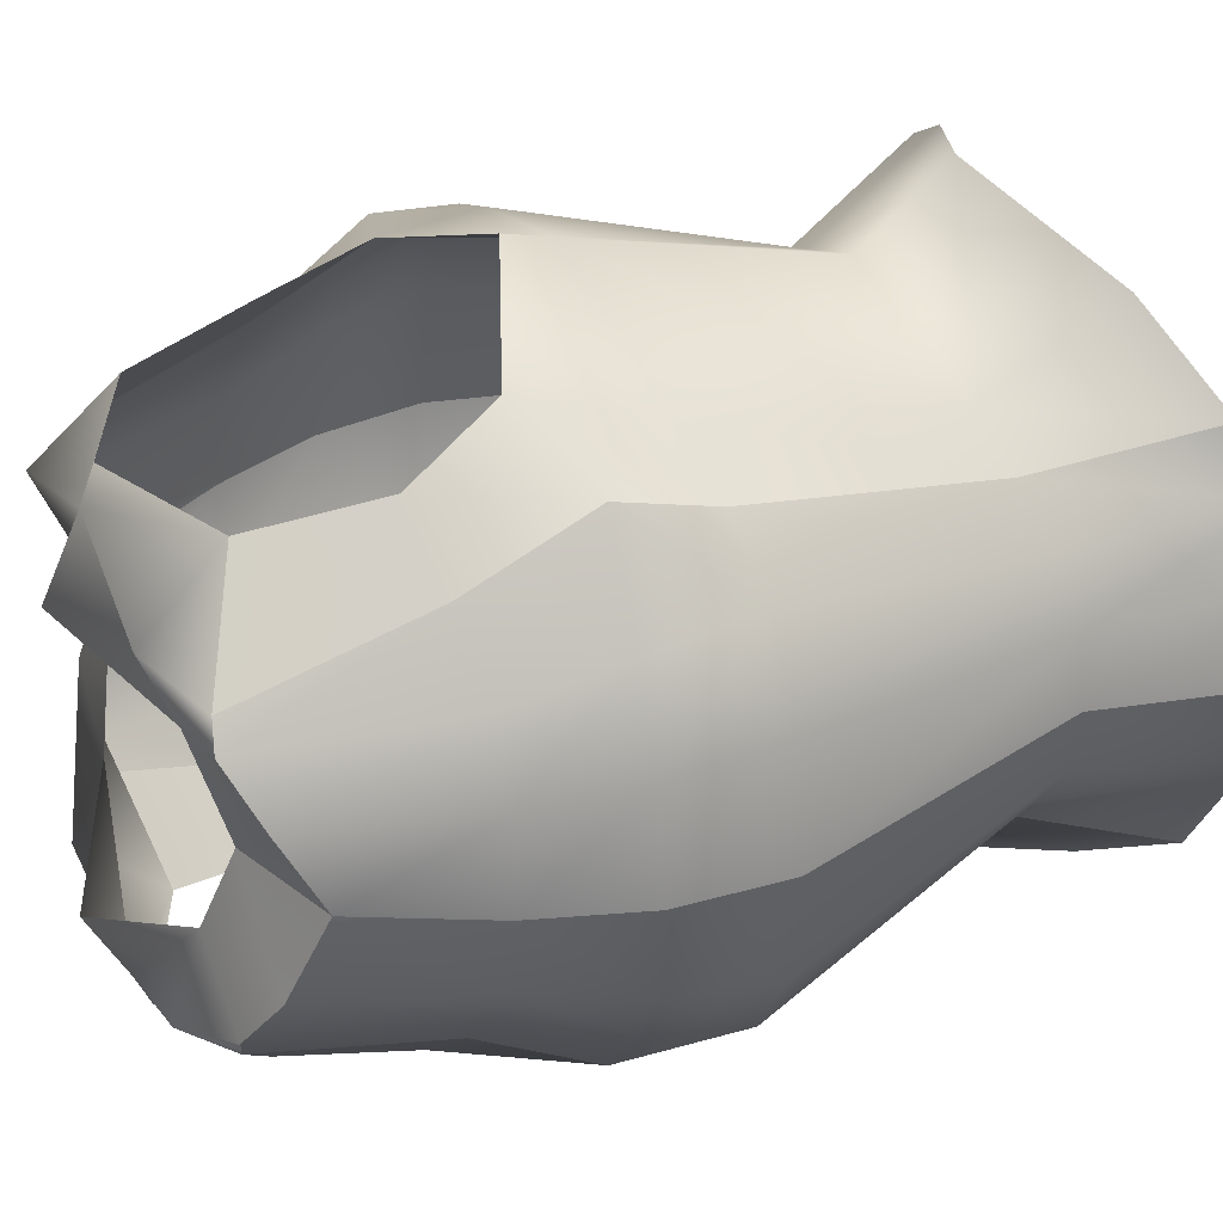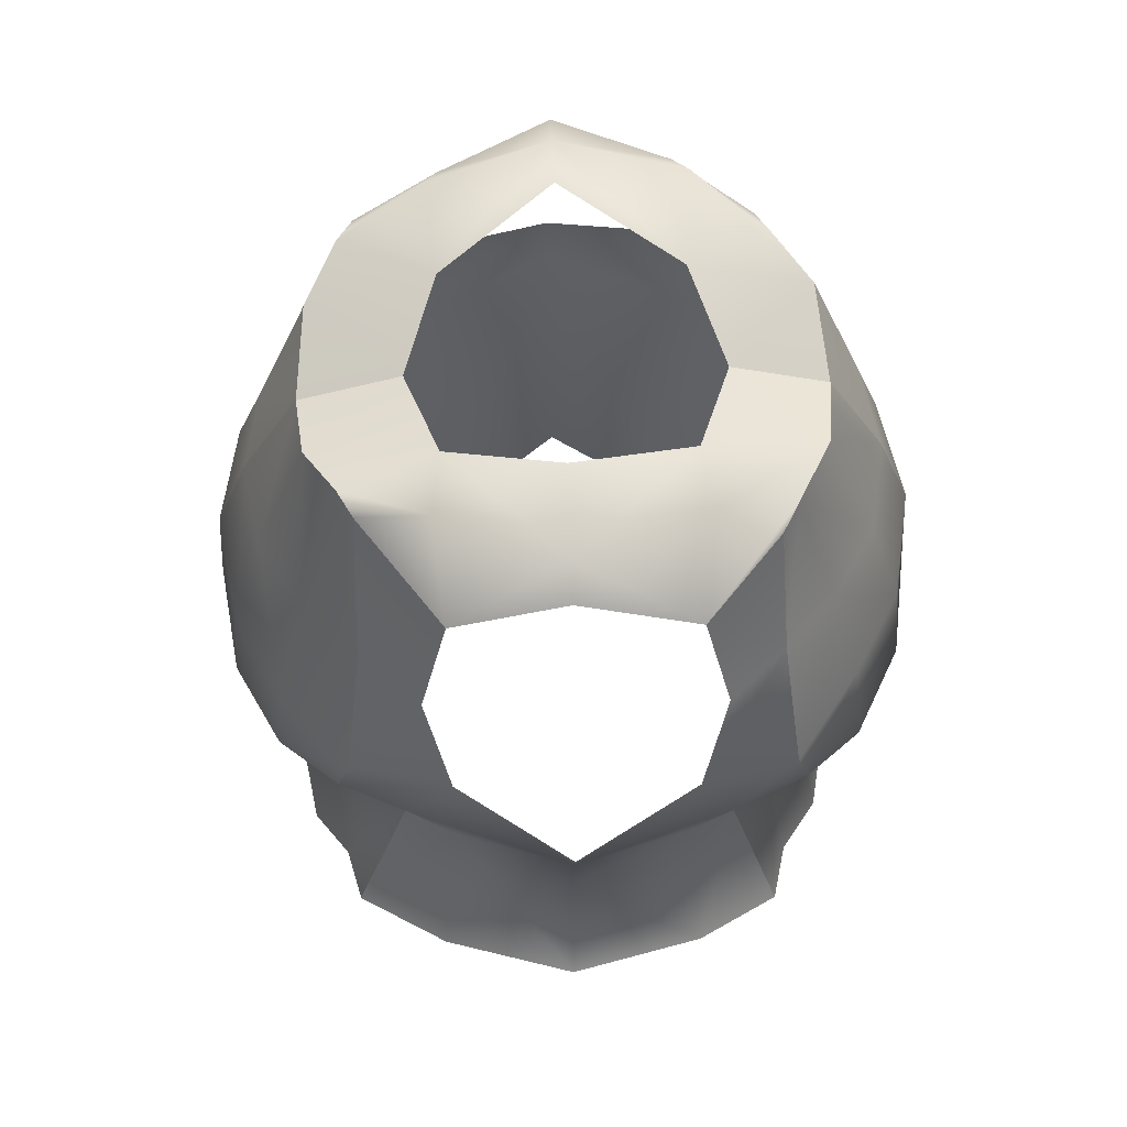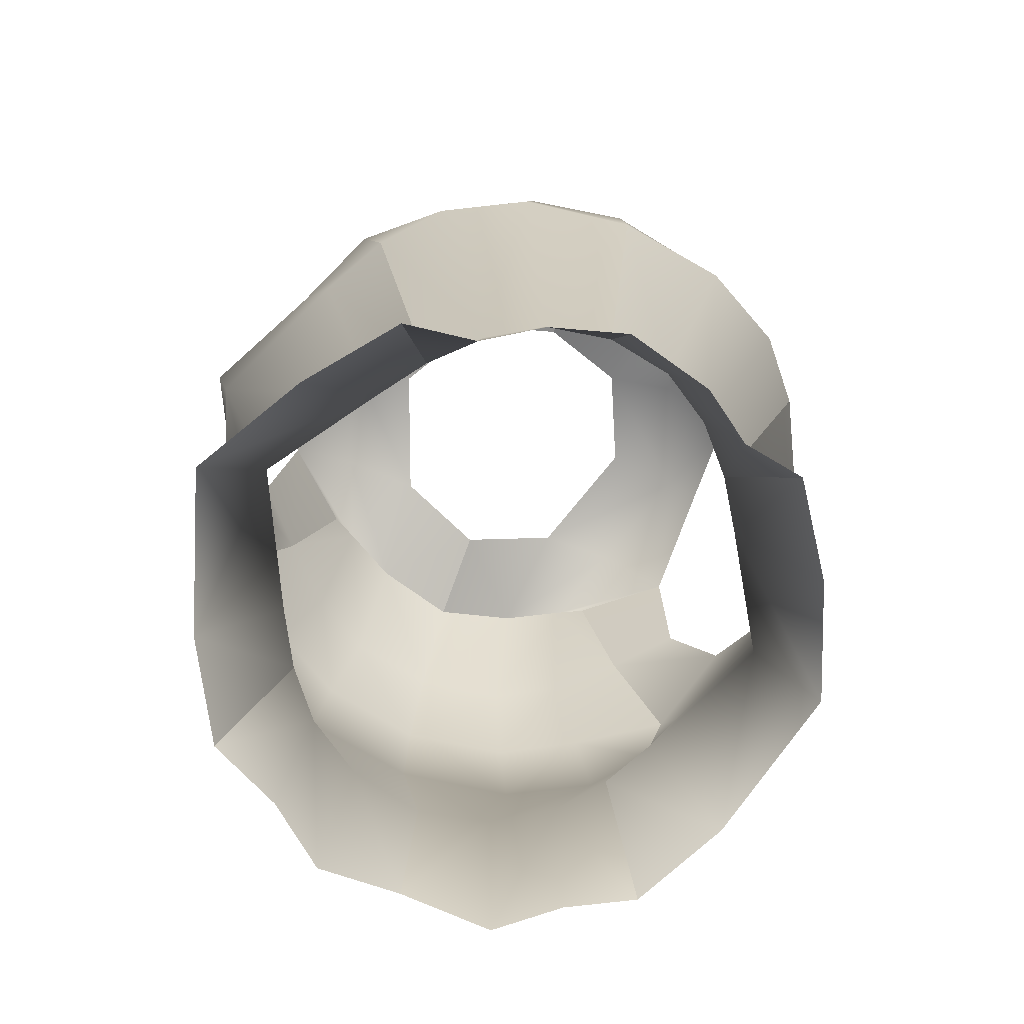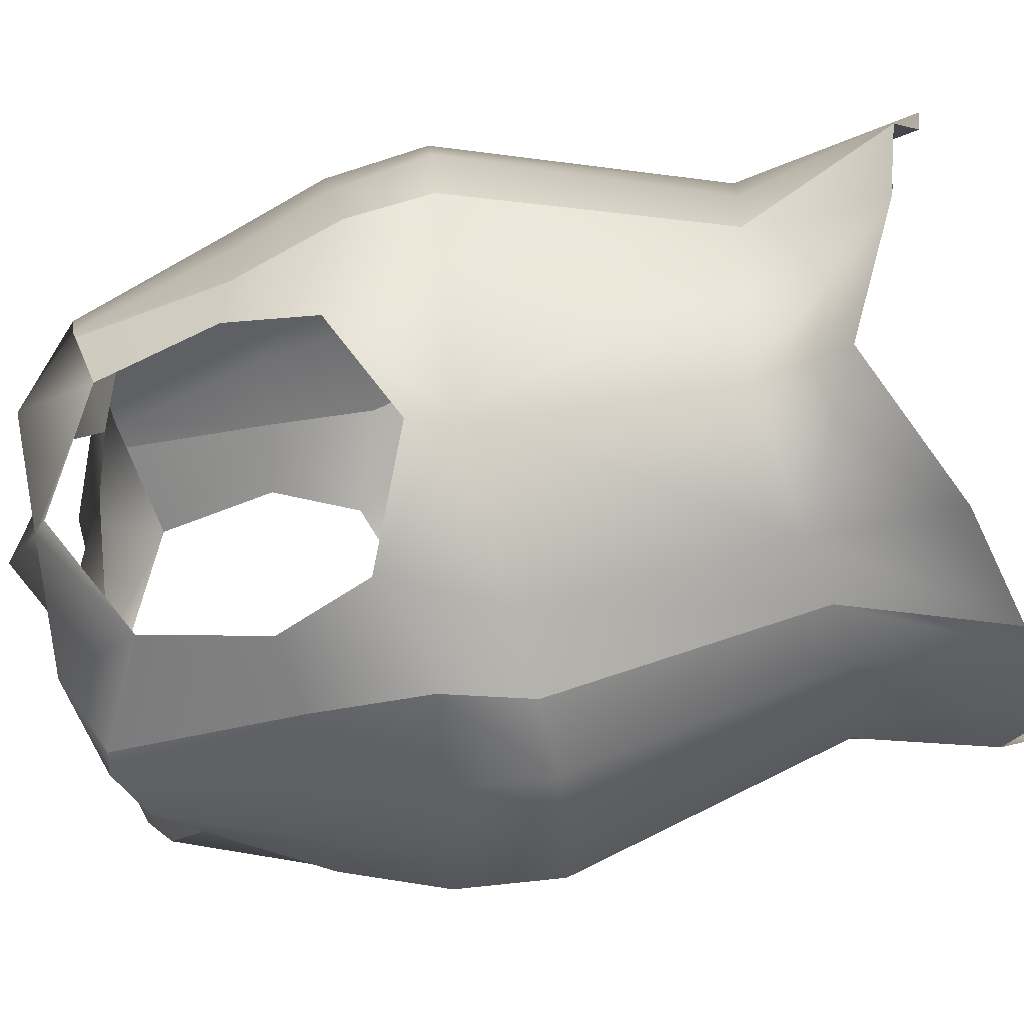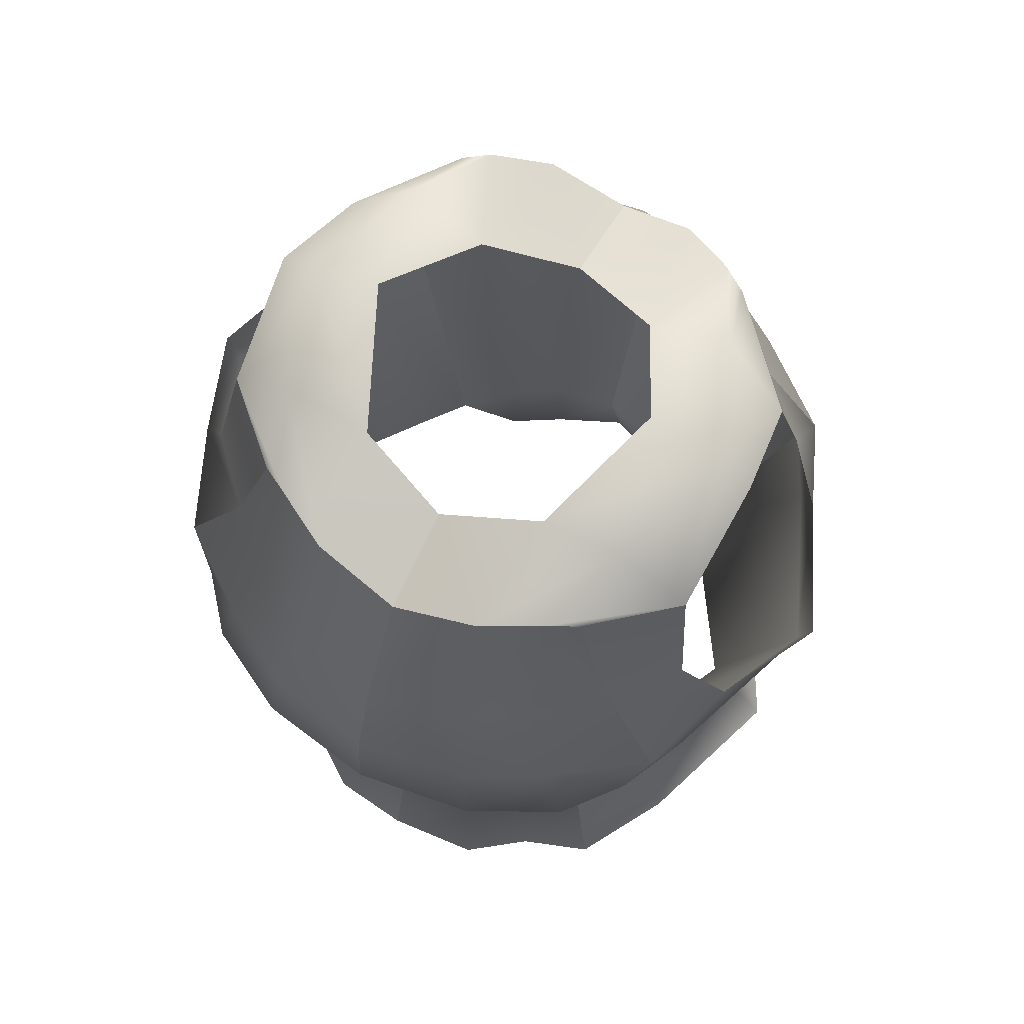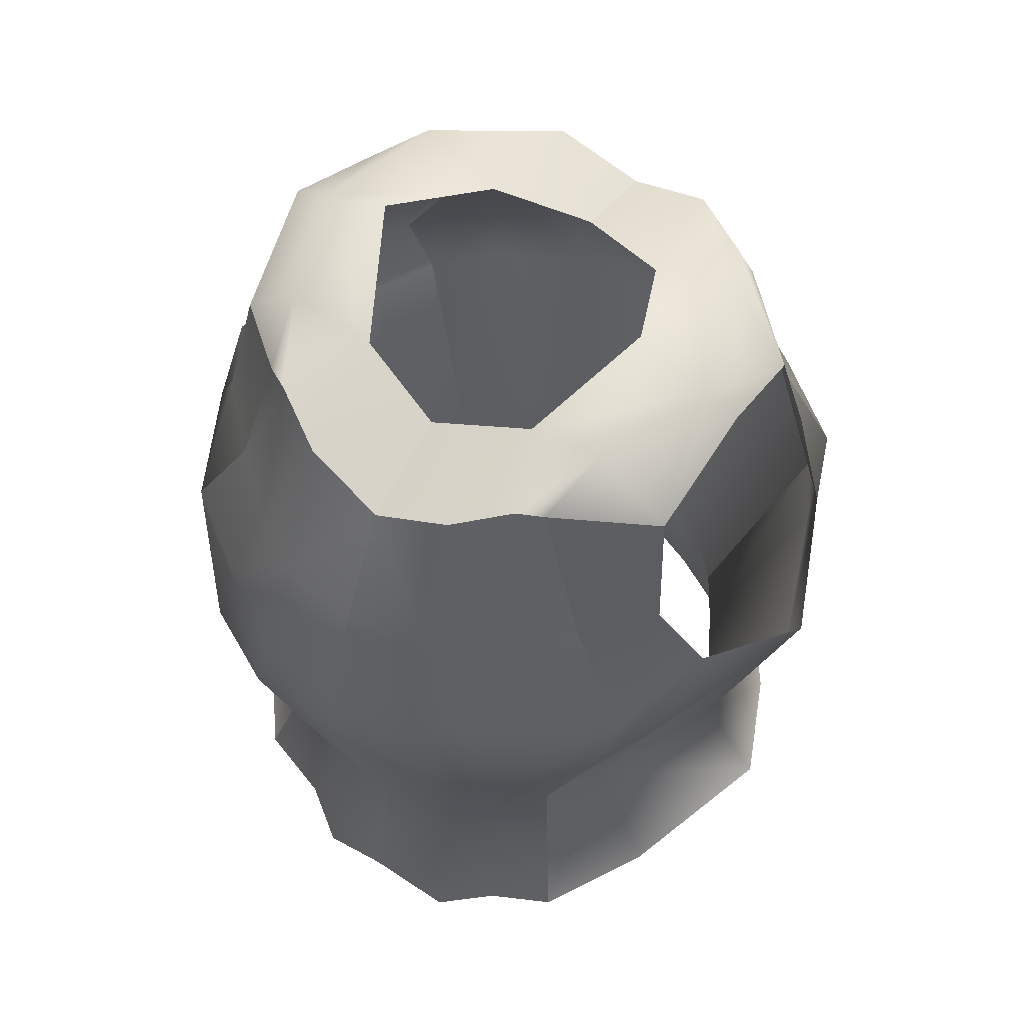
<metadata>
{"format":"obj","ext":"obj","renderer":"f3d","projection":"perspective","resolution":1024,"background":"white","views":[{"elev":35.9,"azim":-115.5,"up":"+Z"},{"elev":61.8,"azim":-2.3,"up":"+Y"},{"elev":-74.4,"azim":-111.4,"up":"+Y"},{"elev":74.7,"azim":-100.8,"up":"+Z"},{"elev":70.4,"azim":118.1,"up":"+Y"},{"elev":58.7,"azim":-57.5,"up":"+Y"}]}
</metadata>
<code>
g default
v -1.178 -2.071 -0.9925
v 1.133 -2.011 -1.101
v -0.9368 1.866 -0.7628
v 0.9194 1.724 -0.8333
v -1.216 1.582 0.01724
v 1.212 1.582 0.01724
v 1.513 -2.061 0.01724
v -1.517 -2.06 0.01724
v -0.01632 -1.503 -1.671
v -0.01323 1.93 -1.255
v -1.059 0.4468 -1.296
v -0.01923 0.3765 -1.789
v 1.045 0.4641 -1.356
v 1.682 0.5184 0.01724
v -1.687 0.5192 0.01724
v -0.8873 -1.323 -0.7857
v -0.01451 -1.079 -1.344
v 0.8716 -1.286 -0.8535
v 1.343 -1.396 0.01724
v -1.347 -1.395 0.01724
v 1.506 1.019 0.01724
v 0.9714 1.006 -1.047
v -0.9803 0.9958 -0.9967
v -1.51 1.02 0.01724
v -1.168 1.767 -0.3686
v -0.01323 2.176 -0.7095
v 1.159 1.767 -0.4031
v 1.43 1.008 -0.4348
v 1.584 0.51 -0.5275
v 1.271 -1.373 -0.3593
v 1.43 -2.29 -0.433
v -1.452 -2.32 -0.3797
v -1.289 -1.397 -0.3091
v -1.6 0.5 -0.4864
v -1.443 1.002 -0.3962
v -0.7001 -1.89 -1.335
v -0.6206 -1.249 -0.9617
v -0.5703 0.6182 -1.493
v -0.6899 1.056 -1.281
v -0.5568 1.635 -1.193
v -0.5594 1.87 -0.449
v -0.721 1.756 0.01724
v 0.6922 -1.862 -1.383
v 0.6155 -1.226 -1.007
v 0.5702 0.6299 -1.531
v 0.6928 1.062 -1.315
v 0.5616 1.64 -1.223
v 0.5761 1.861 -0.4611
v 0.7419 1.741 0.01724
v -0.01863 0.1697 -1.726
v -0.7913 0.0725 -1.385
v -1.142 0.03023 -1.204
v -1.651 -0.004802 -0.5414
v -1.731 0.004564 0.01724
v 1.726 0.003606 0.01724
v 1.632 0.009297 -0.585
v 1.126 0.05166 -1.262
v 0.7905 0.08568 -1.424
v -1.264 -2.252 -0.6431
v -1.121 -1.377 -0.5731
v -1.432 0.001604 -0.9563
v -1.382 0.4816 -0.8544
v -1.25 0.9659 -0.6955
v -1.01 1.891 -0.6385
v -0.5996 2.021 -0.8511
v -0.01323 1.998 -1.083
v 0.6082 2.021 -0.8752
v 0.995 1.745 -0.6977
v 1.228 0.9764 -0.7617
v 1.358 0.5001 -0.926
v 1.401 0.02579 -1.031
v 1.091 -1.335 -0.6592
v 1.227 -2.201 -0.7344
v -1.178 -2.071 1.027
v 1.133 -2.011 1.136
v -0.9368 1.866 0.7973
v 0.9194 1.724 0.8678
v -0.01632 -1.503 1.706
v -0.01323 1.93 1.289
v -1.059 0.4468 1.33
v -0.01923 0.3765 1.824
v 1.045 0.4641 1.391
v -0.8873 -1.323 0.8202
v -0.01451 -1.079 1.378
v 0.8716 -1.286 0.888
v 0.9714 1.006 1.082
v -0.9803 0.9958 1.031
v -1.168 1.767 0.4031
v -0.01323 2.176 0.744
v 1.159 1.767 0.4376
v 1.43 1.008 0.4693
v 1.584 0.51 0.562
v 1.271 -1.373 0.3938
v 1.43 -2.29 0.4675
v -1.452 -2.32 0.4142
v -1.289 -1.397 0.3436
v -1.6 0.5 0.5209
v -1.443 1.002 0.4307
v -0.7001 -1.89 1.369
v -0.6206 -1.249 0.9962
v -0.5703 0.6182 1.527
v -0.6899 1.056 1.316
v -0.5568 1.635 1.228
v -0.5594 1.87 0.4835
v 0.6922 -1.862 1.417
v 0.6155 -1.226 1.041
v 0.5702 0.6299 1.565
v 0.6928 1.062 1.35
v 0.5616 1.64 1.257
v 0.5761 1.861 0.4955
v -0.01863 0.1697 1.76
v -0.7913 0.0725 1.42
v -1.142 0.03023 1.238
v -1.651 -0.004802 0.5759
v 1.632 0.009297 0.6195
v 1.126 0.05166 1.296
v 0.7905 0.08568 1.459
v -1.264 -2.252 0.6775
v -1.121 -1.377 0.6076
v -1.432 0.001604 0.9907
v -1.382 0.4816 0.8889
v -1.25 0.9659 0.73
v -1.01 1.891 0.673
v -0.5996 2.021 0.8856
v -0.01323 1.998 1.118
v 0.6082 2.021 0.9097
v 0.995 1.745 0.7322
v 1.228 0.9764 0.7962
v 1.358 0.5001 0.9604
v 1.401 0.02579 1.066
v 1.091 -1.335 0.6937
v 1.227 -2.201 0.7689
g pCube3
f 28 21 14 29
f 34 15 24 35
f 25 5 42 41
f 11 23 39 38
f 16 52 51 37
f 44 17 50 58
f 55 19 30 56
f 33 20 54 53
f 1 16 37 36
f 43 9 17 44
f 30 19 7 31
f 32 8 20 33
f 27 6 21 28
f 23 3 40 39
f 5 25 35 24
f 64 25 41 65
f 66 26 48 67
f 68 27 28 69
f 69 28 29 70
f 71 56 30 72
f 72 30 31 73
f 59 32 33 60
f 60 33 53 61
f 62 34 35 63
f 25 64 63 35
f 37 17 9 36
f 50 17 37 51
f 41 26 66 65
f 18 2 43 44
f 57 18 44 58
f 22 13 45 46
f 47 4 22 46
f 27 68 67 48
f 49 6 27 48
f 38 12 50 51
f 52 11 38 51
f 61 53 34 62
f 54 15 34 53
f 29 14 55 56
f 70 29 56 71
f 13 57 58 45
f 50 12 45 58
f 16 1 59 60
f 52 16 60 61
f 11 52 61 62
f 23 11 62 63
f 64 3 23 63
f 3 64 65 40
f 66 10 40 65
f 47 10 66 67
f 68 4 47 67
f 22 4 68 69
f 13 22 69 70
f 57 13 70 71
f 18 57 71 72
f 2 18 72 73
f 91 92 14 21
f 97 98 24 15
f 88 104 42 5
f 80 101 102 87
f 83 100 112 113
f 106 117 111 84
f 55 115 93 19
f 96 114 54 20
f 74 99 100 83
f 105 106 84 78
f 93 94 7 19
f 95 96 20 8
f 90 91 21 6
f 87 102 103 76
f 5 24 98 88
f 123 124 104 88
f 125 126 110 89
f 127 128 91 90
f 128 129 92 91
f 130 131 93 115
f 131 132 94 93
f 118 119 96 95
f 119 120 114 96
f 121 122 98 97
f 88 98 122 123
f 100 99 78 84
f 111 112 100 84
f 104 124 125 89
f 85 106 105 75
f 116 117 106 85
f 86 108 107 82
f 109 108 86 77
f 90 110 126 127
f 49 110 90 6
f 101 112 111 81
f 113 112 101 80
f 120 121 97 114
f 54 114 97 15
f 92 115 55 14
f 129 130 115 92
f 82 107 117 116
f 111 117 107 81
f 83 119 118 74
f 113 120 119 83
f 80 121 120 113
f 87 122 121 80
f 123 122 87 76
f 76 103 124 123
f 125 124 103 79
f 109 126 125 79
f 127 126 109 77
f 86 128 127 77
f 82 129 128 86
f 116 130 129 82
f 85 131 130 116
f 75 132 131 85

</code>
